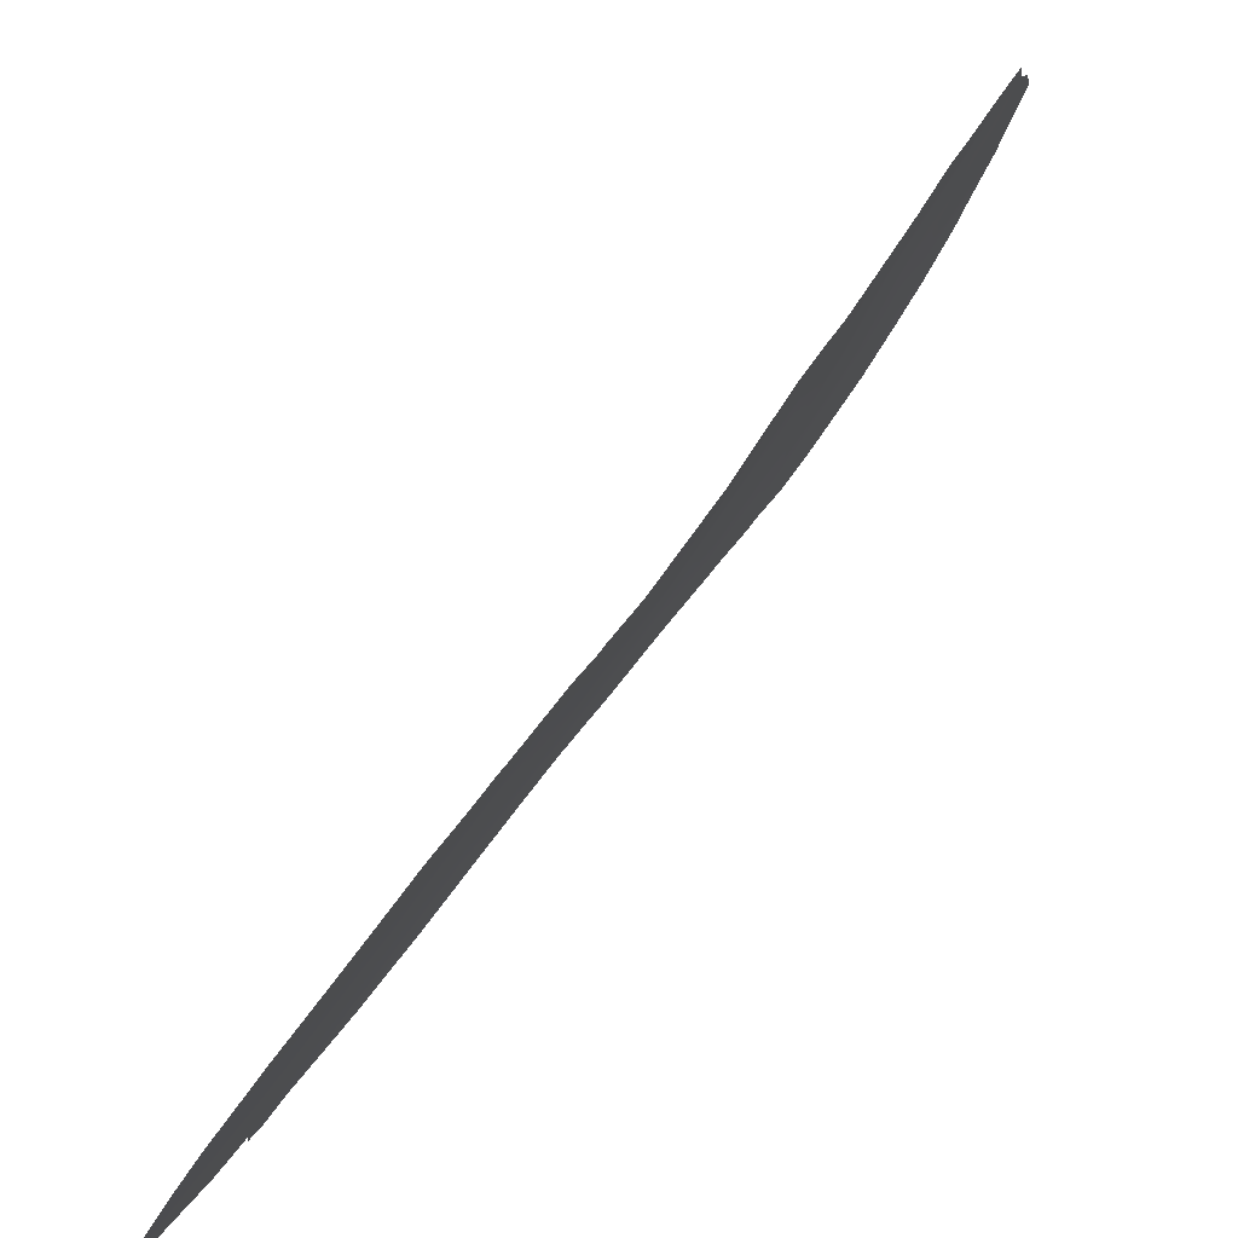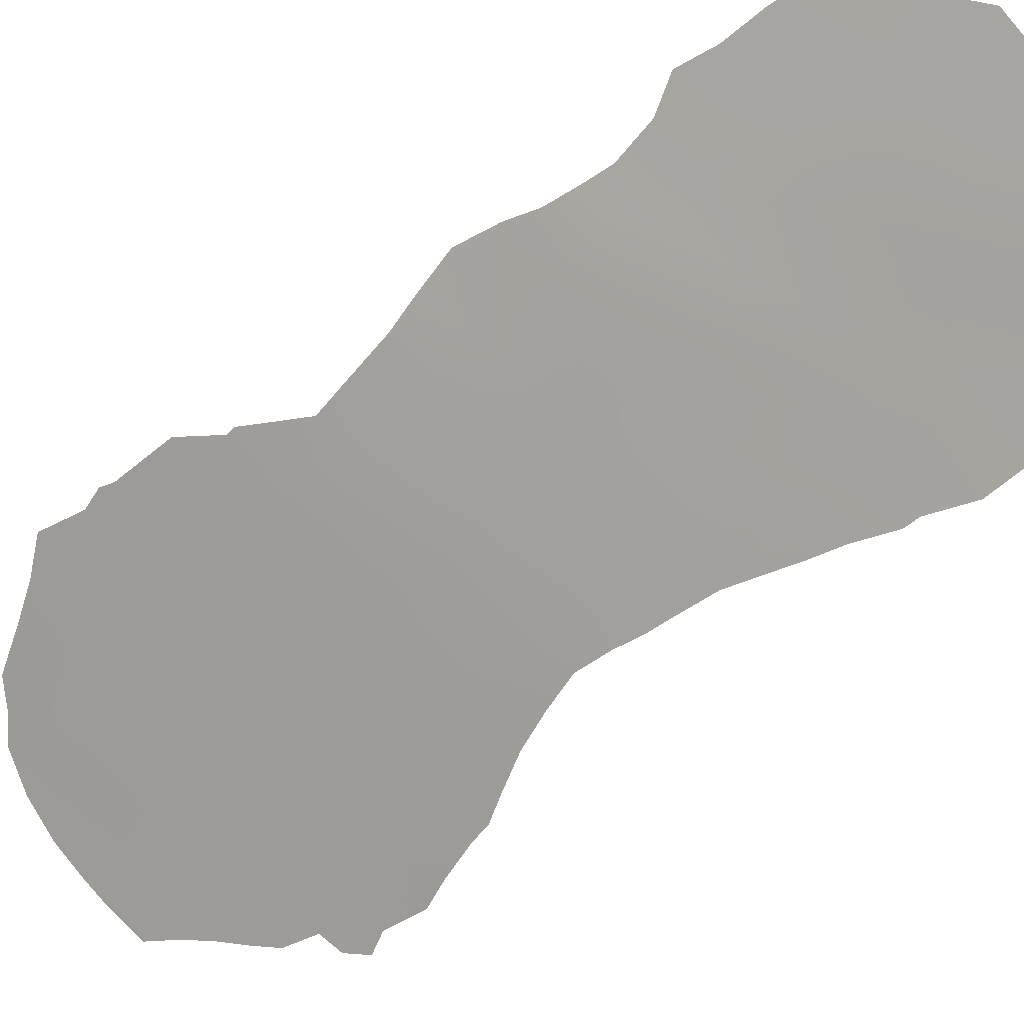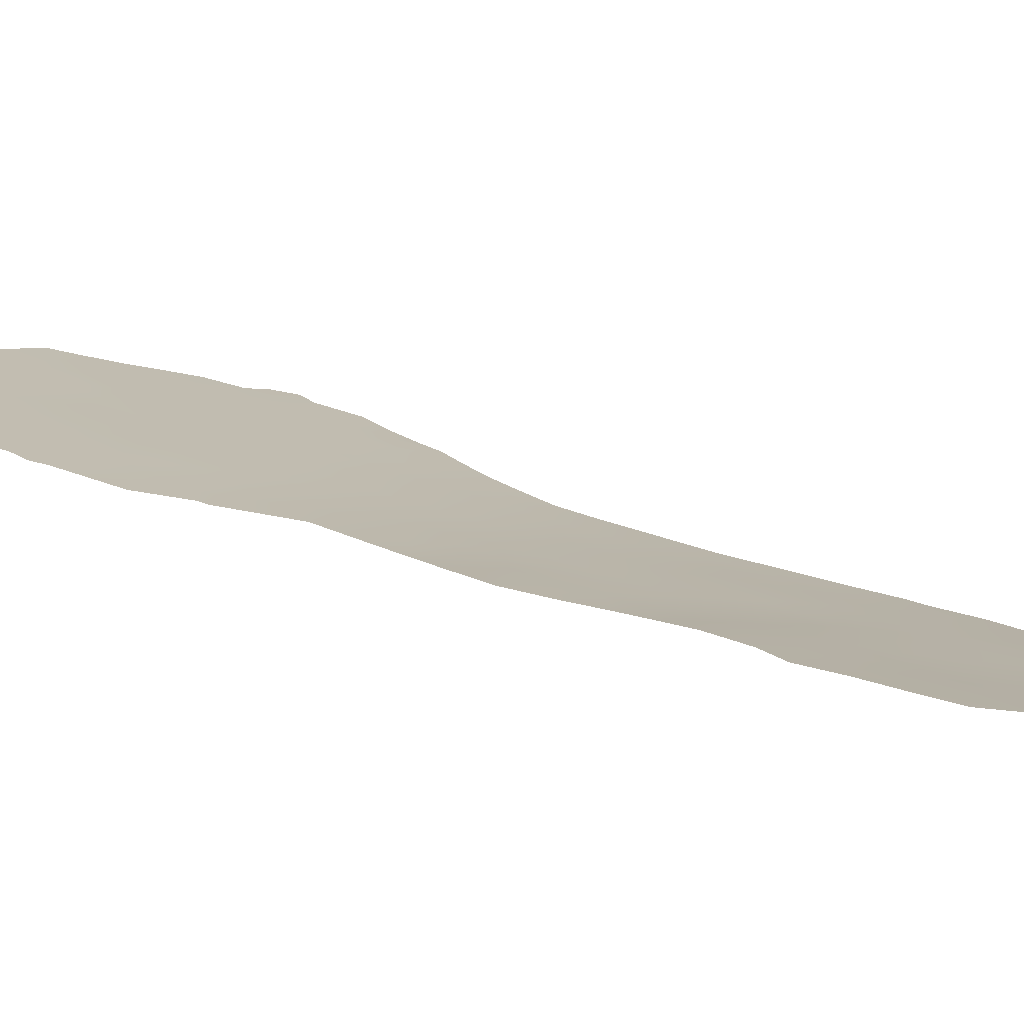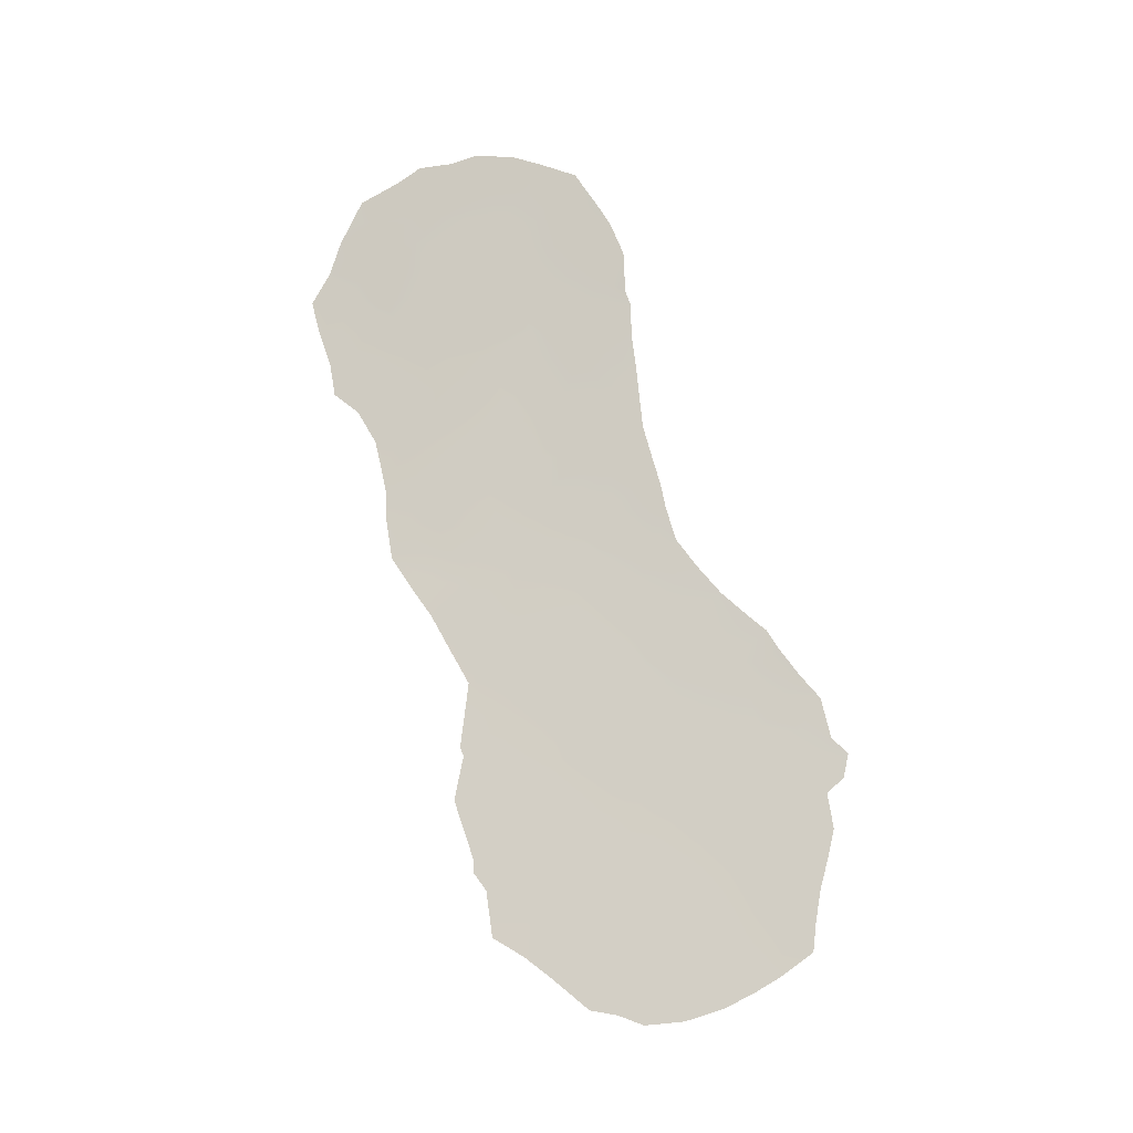
<metadata>
{"format":"obj","ext":"obj","renderer":"f3d","projection":"perspective","resolution":1024,"background":"white","views":[{"elev":26.1,"azim":-158.5,"up":"+Y"},{"elev":-24.0,"azim":-58.3,"up":"+Y"},{"elev":71.8,"azim":-76.8,"up":"+Y"},{"elev":-13.1,"azim":-50.8,"up":"+Z"}]}
</metadata>
<code>
v 89.72 86.01 -30.24
v 89.63 85.83 -40.52
v 91.89 82.04 -33.29
v 93.68 79.24 -41.58
v 89.31 86.83 -28.52
v 89.85 85.85 -27.16
v 93.54 79.36 -36.92
v 89.55 86.53 -21.95
v 92.36 81.29 -35.48
v 90.76 84.06 -30.55
v 93.33 79.82 -43.68
v 92.2 81.65 -43.78
v 89.06 87.19 -31.63
v 89.93 85.36 -38.76
v 91.14 83.33 -28.36
v 89.43 86.74 -25.33
v 90.34 84.71 -36.6
v 92.03 81.93 -39.09
v 91.24 83.2 -34.99
v 90.4 84.83 -22.07
v 90.71 84.1 -40.38
v 90.02 85.42 -32.1
v 88.96 87.69 -23.44
v 89.32 86.62 -33.51
v 89.51 86.17 -35.28
v 90.21 84.99 -34.18
v 90.25 84.8 -42.23
v 93.76 79.04 -37.86
v 88.61 88.47 -21.57
v 94.24 78.29 -39.85
v 88.71 87.91 -29.87
v 88.35 88.81 -27.93
v 91.03 83.57 -32.83
v 88.47 88.65 -25.12
v 91.58 82.54 -31.39
v 89.95 85.73 -23.74
v 92.7 80.78 -37.43
v 90.1 85.34 -29.25
v 89.36 86.29 -38.99
v 90.39 84.83 -25.65
v 90.94 83.71 -38.57
v 91.58 82.65 -37.06
v 88.47 88.23 -33.07
v 93.01 80.32 -39.62
v 90.96 83.64 -44.13
v 91.8 82.31 -40.11
v 91.4 82.95 -42.09
v 91.81 82.26 -46.12
v 88.05 89.56 -23.24
v 87.49 90.69 -25.15
v 92.56 81.08 -41.82
v 87.31 90.84 -28.06
v 87.25 91.02 -27.04
v 92.83 80.46 -34.75
v 92.27 81.52 -46.79
v 91.67 82.47 -46.89
v 94.27 78.28 -43.24
v 91.57 82.5 -27.8
v 91.67 82.34 -29.68
v 89.13 86.59 -42.26
v 89.14 86.57 -42.67
v 93.66 79.1 -36.4
v 94 78.58 -37.24
v 88.84 87.09 -40.6
v 88.56 88.6 -20.79
v 88.23 89.26 -21.23
v 94.16 78.5 -44.94
v 89.41 86.09 -44.49
v 89.32 86.26 -43.17
v 87.88 89.62 -29.65
v 88.04 88.98 -33.35
v 93.32 79.84 -45.99
v 94.46 77.9 -39.02
v 94.7 77.51 -39.45
v 87.27 91.17 -24.08
v 87.01 91.64 -24.99
v 87.64 90.16 -28.66
v 94.48 77.92 -41.55
v 94.39 78.05 -40.56
v 94.63 77.64 -40.13
v 90.24 85.11 -21.08
v 90.73 84.13 -21.53
v 92.16 81.54 -33.14
v 91.42 82.76 -25.43
v 91.49 82.64 -25.82
v 89.09 86.8 -37.2
v 87.42 90.86 -23.07
v 91.03 83.52 -22.59
v 88.99 87.69 -20.76
v 89.35 86.94 -20.56
v 94.3 78.13 -37.87
v 93.51 79.35 -35.9
v 88.94 86.97 -39.08
v 87.99 89.22 -31.29
v 88.99 86.88 -39.32
v 88.55 87.84 -35.12
v 89.89 85.32 -45.03
v 91.28 83.09 -46.62
v 90.86 83.76 -46.48
v 91.92 81.9 -31.45
v 90.32 84.62 -45.65
v 91.21 83.16 -23.23
v 91.39 82.8 -24.21
v 87.73 90.29 -21.77
v 87.11 91.39 -25.98
v 89.78 85.58 -39.67
v 90.15 84.99 -40.46
v 90.33 84.72 -39.56
v 93.08 80.12 -36.7
v 93.24 79.9 -37.66
v 91.79 82.32 -38.07
v 92.34 81.4 -38.2
v 92.15 81.7 -37.24
v 92.2 81.54 -34.29
v 92.78 80.72 -43.74
v 92.57 81.05 -44.67
v 93.19 80.05 -44.8
v 90.8 83.94 -35.75
v 90.99 83.63 -36.85
v 91.38 82.98 -36.05
v 91.65 82.48 -34.19
v 89.42 86.38 -34.45
v 89.84 85.61 -34.8
v 89.77 85.8 -33.79
v 93.49 79.55 -42.62
v 93.83 79.01 -43.47
v 93.97 78.77 -42.45
v 91.33 82.98 -29.23
v 91.62 82.42 -28.69
v 89.92 85.34 -41.37
v 89.4 86.17 -41.41
v 89.61 85.82 -42.43
v 90.49 84.44 -41.3
v 89.65 86.28 -26.26
v 89.17 87.24 -26.13
v 89.38 86.79 -27.02
v 89.2 86.51 -40.51
v 88.98 86.84 -41.43
v 89.24 87.13 -22.64
v 89.1 87.46 -21.52
v 90.84 83.81 -45.32
v 91.42 82.9 -44.92
v 93.72 79.2 -44.47
v 93.68 79.26 -45.59
v 90.18 85.26 -24.69
v 90.65 84.31 -24.82
v 88.89 87.55 -30.74
v 88.38 88.51 -30.58
v 88.55 88.15 -31.47
v 90.61 84.21 -43.11
v 91.2 83.26 -43.06
v 90.83 83.87 -42.17
v 93.37 79.74 -40.65
v 92.77 80.72 -40.77
v 93.14 80.13 -41.69
v 88.95 87.71 -25.21
v 88.71 88.17 -26.05
v 88.26 89.07 -26
v 88.57 88.4 -27.19
v 88.26 88.84 -29.72
v 87.93 89.42 -30.41
v 89.15 87.2 -27.72
v 89.58 86.33 -27.86
v 88.88 87.79 -27.13
v 88.84 87.79 -28.23
v 91.42 82.93 -39.07
v 88.55 88.32 -28.98
v 88.09 89.27 -28.82
v 91.15 83.36 -33.93
v 90.6 84.32 -33.52
v 92.84 80.6 -46.45
v 92.2 81.64 -45.6
v 89.2 86.89 -32.55
v 89.66 86.03 -32.8
v 89.54 86.3 -31.84
v 90.12 85.19 -33.12
v 91.96 81.99 -36.28
v 88.87 87.47 -33.29
v 88.95 87.2 -34.26
v 88.04 89.48 -26.96
v 94.19 78.42 -44.17
v 90.86 83.84 -39.44
v 90.47 84.47 -38.65
v 89.19 87.22 -24.4
v 88.7 88.2 -24.27
v 87.81 89.86 -27.91
v 94.39 78.07 -42.31
v 94.11 78.52 -41.54
v 93.89 78.87 -40.65
v 94.24 78.31 -40.79
v 89.11 86.88 -35.19
v 88.95 87.1 -35.95
v 89.35 86.41 -36.09
v 89.02 87.36 -29.19
v 91.22 83.16 -27.33
v 91.13 83.34 -26.49
v 90.79 84.01 -27.47
v 91.99 81.98 -44.84
v 90.21 85.22 -22.9
v 90 85.63 -22.06
v 89.73 86.17 -22.83
v 89.22 86.96 -30.06
v 89.52 86.41 -29.37
v 89.39 86.6 -30.93
v 89.88 85.7 -31.15
v 89.69 86.24 -24.55
v 89.46 86.71 -23.6
v 88.49 88.66 -23.3
v 92.48 81.03 -33.96
v 89.85 85.57 -35.85
v 89.71 85.76 -36.92
v 87.78 90.11 -24.16
v 89.82 85.97 -21.41
v 89.49 86.65 -21.23
v 89.86 85.88 -20.75
v 90.55 84.45 -32.48
v 90.22 85.07 -30.41
v 90.37 84.77 -31.39
v 90.85 83.89 -31.73
v 89.77 85.96 -28.69
v 90.06 85.44 -28.09
v 92.53 81.03 -36.49
v 93.24 79.79 -35.46
v 90.5 84.58 -29.62
v 89.17 86.63 -38.29
v 89.01 86.89 -38.19
v 91.29 83.08 -32.1
v 91.2 83.24 -31.08
v 88.28 88.63 -32.28
v 87.98 89.17 -32.19
v 88.73 87.77 -32.37
v 90.12 85.35 -26.42
v 89.92 85.77 -25.49
v 90.68 84.14 -37.71
v 91.23 83.22 -37.89
v 88.52 88.04 -33.96
v 88.32 88.35 -34.37
v 90.39 84.55 -43.87
v 89.95 85.25 -44.12
v 90.42 84.48 -44.7
v 91.25 83.22 -40.25
v 91.52 82.6 -26.94
v 90.29 84.83 -35.31
v 91.05 83.53 -41.23
v 90.31 84.96 -27.36
v 89.37 86.25 -39.79
v 91.72 82.32 -32.31
v 92.01 81.78 -32.19
v 90.97 83.59 -45.89
v 90.65 84.31 -22.75
v 90.06 85.09 -43.16
v 89.64 85.76 -43.42
v 91.61 82.59 -43.92
v 91.79 82.31 -42.93
v 92.95 80.44 -42.74
v 92.38 81.37 -42.82
v 91.6 82.64 -41.12
v 91.52 82.64 -30.6
v 91.24 83.15 -30.1
v 93.98 78.7 -38.82
v 91.09 83.43 -24.96
v 88.24 89.15 -24.17
v 90.11 85.08 -37.76
v 92.52 81.12 -39.08
v 92.88 80.52 -38.45
v 93.42 79.61 -38.69
v 92.38 81.35 -39.95
v 88.8 87.36 -36.09
v 90.88 83.85 -25.76
v 87.9 89.9 -22.5
v 87.57 90.58 -22.42
v 88.01 89.6 -25.08
v 89.55 86.01 -37.98
v 92.18 81.71 -40.97
v 87.57 90.39 -27.01
v 87.79 90.02 -26.03
v 91.98 82.03 -41.96
v 91.81 82.1 -30.65
v 90.92 83.75 -29.41
v 90.56 84.47 -28.48
v 90.58 84.45 -26.56
v 92.94 80.32 -35.81
v 93.65 79.26 -39.7
v 92.85 80.59 -45.54
v 88.18 89.34 -21.98
v 88.78 88.08 -22.46
v 91.8 82.25 -35.23
v 90.46 84.7 -23.76
v 87.66 90.37 -23.26
v 87.42 90.75 -26.22
v 90.92 83.75 -23.83
v 91.47 82.78 -33.16
v 88.36 88.95 -22.48
v 90.71 84.12 -34.69
v 91.52 82.73 -45.66
f 106 107 108
f 275 53 52
f 7 109 110
f 111 112 113
f 115 116 117
f 118 119 120
f 122 123 124
f 125 126 127
f 128 59 129
f 130 131 132
f 130 133 107
f 134 135 136
f 137 138 131
f 29 65 66
f 288 145 146
f 147 148 149
f 150 151 152
f 153 154 155
f 156 157 135
f 158 159 157
f 239 252 68
f 148 160 161
f 136 162 163
f 164 165 162
f 11 117 143
f 167 168 160
f 30 74 73
f 284 172 55
f 173 174 175
f 124 176 174
f 178 236 179
f 32 180 186
f 143 181 126
f 182 183 108
f 156 184 185
f 32 186 168
f 127 187 188
f 189 188 190
f 30 190 79
f 30 79 80
f 191 192 193
f 194 165 167
f 195 196 197
f 116 198 172
f 199 200 201
f 194 202 203
f 147 204 202
f 175 205 204
f 184 206 207
f 261 85 84
f 210 193 211
f 8 200 213
f 29 140 89
f 65 29 89
f 213 215 214
f 176 170 216
f 217 205 218
f 216 219 218
f 220 221 163
f 28 91 63
f 113 222 177
f 54 282 223
f 38 220 203
f 224 38 217
f 225 86 226
f 227 228 219
f 229 94 230
f 231 149 229
f 39 93 95
f 232 233 134
f 234 235 119
f 235 166 111
f 236 71 237
f 7 62 92
f 238 239 240
f 182 241 166
f 243 123 210
f 152 244 133
f 221 280 245
f 178 173 231
f 249 99 98
f 2 246 137
f 246 106 39
f 247 3 248
f 99 249 101
f 250 199 288
f 145 206 233
f 251 132 252
f 68 252 69
f 150 251 238
f 253 254 151
f 115 255 256
f 257 241 244
f 228 258 259
f 198 253 142
f 208 262 185
f 234 263 183
f 264 265 112
f 265 266 110
f 267 264 18
f 86 192 268
f 191 122 179
f 261 146 269
f 207 201 139
f 270 104 271
f 50 76 105
f 263 211 273
f 39 273 225
f 154 267 274
f 275 180 276
f 155 255 125
f 277 274 257
f 30 80 74
f 59 258 278
f 256 277 254
f 279 280 224
f 245 281 232
f 196 269 281
f 222 109 282
f 260 266 283
f 283 153 189
f 279 259 128
f 14 106 108
f 106 2 107
f 108 107 21
f 110 109 37
f 42 111 113
f 111 18 112
f 113 112 37
f 114 54 209
f 11 115 117
f 115 12 116
f 117 116 284
f 55 48 56
f 19 118 120
f 118 17 119
f 120 119 42
f 19 287 121
f 287 9 114
f 24 122 124
f 122 25 123
f 124 123 26
f 4 125 127
f 125 11 126
f 127 126 57
f 15 129 58
f 129 15 128
f 27 130 132
f 130 2 131
f 132 131 60
f 61 132 60
f 2 130 107
f 130 27 133
f 107 133 21
f 6 134 136
f 134 16 135
f 136 135 164
f 63 7 28
f 7 63 62
f 2 137 131
f 137 64 138
f 131 138 60
f 29 286 140
f 140 139 8
f 45 141 142
f 142 141 249
f 143 144 67
f 288 36 145
f 146 145 40
f 13 147 149
f 147 31 148
f 149 148 94
f 27 150 152
f 150 45 151
f 152 151 47
f 4 153 155
f 153 44 154
f 155 154 51
f 16 156 135
f 156 34 157
f 135 157 164
f 34 158 157
f 158 180 159
f 157 159 164
f 148 31 160
f 161 160 70
f 161 94 148
f 6 136 163
f 136 164 162
f 163 162 5
f 162 165 5
f 159 180 32
f 166 46 18
f 72 117 284
f 117 144 143
f 144 117 72
f 31 167 160
f 167 32 168
f 160 168 70
f 26 294 170
f 294 19 169
f 170 294 169
f 284 171 72
f 172 48 55
f 284 55 171
f 13 173 175
f 173 24 174
f 175 174 22
f 24 124 174
f 124 26 176
f 174 176 22
f 42 177 120
f 177 9 287
f 120 287 19
f 24 178 179
f 178 43 236
f 179 236 96
f 11 143 126
f 143 67 181
f 126 181 57
f 21 182 108
f 182 41 183
f 108 183 14
f 34 156 185
f 156 16 184
f 185 184 23
f 186 77 168
f 70 168 77
f 4 127 188
f 127 57 187
f 188 187 78
f 30 189 190
f 189 4 188
f 190 188 78
f 190 78 79
f 25 191 193
f 191 96 192
f 193 192 86
f 31 194 167
f 194 5 165
f 167 165 32
f 15 195 197
f 195 242 196
f 284 116 172
f 116 12 198
f 36 199 201
f 199 20 200
f 201 200 8
f 5 194 203
f 194 31 202
f 203 202 1
f 31 147 202
f 147 13 204
f 202 204 1
f 13 175 204
f 175 22 205
f 204 205 1
f 23 184 207
f 184 16 206
f 207 206 36
f 23 286 208
f 208 293 49
f 209 83 114
f 17 210 211
f 210 25 193
f 211 193 86
f 212 75 50
f 75 212 289
f 20 250 82
f 200 81 213
f 81 200 20
f 215 213 81
f 140 8 214
f 140 214 90
f 140 90 89
f 8 213 214
f 214 215 90
f 33 169 292
f 292 121 3
f 22 176 216
f 176 26 170
f 10 217 218
f 217 1 205
f 218 205 22
f 22 216 218
f 218 219 10
f 5 220 163
f 220 38 221
f 163 221 6
f 42 113 177
f 113 37 222
f 177 222 9
f 109 92 282
f 223 282 92
f 1 38 203
f 203 220 5
f 10 224 217
f 217 38 1
f 39 225 93
f 226 93 225
f 33 227 219
f 227 35 228
f 219 228 10
f 43 229 71
f 230 71 229
f 43 231 229
f 231 13 149
f 229 149 94
f 6 232 134
f 232 40 233
f 134 233 16
f 17 234 119
f 234 41 235
f 119 235 42
f 42 235 111
f 235 41 166
f 111 166 18
f 71 236 43
f 237 96 236
f 45 238 240
f 240 239 97
f 101 240 97
f 97 239 68
f 41 182 166
f 182 21 241
f 166 241 46
f 195 58 242
f 58 195 15
f 242 85 196
f 26 243 294
f 243 17 118
f 17 243 210
f 243 26 123
f 210 123 25
f 27 152 133
f 152 47 244
f 133 244 21
f 6 221 245
f 221 38 280
f 245 280 197
f 43 178 231
f 178 24 173
f 231 173 13
f 98 295 249
f 95 246 39
f 246 95 137
f 64 137 95
f 246 2 106
f 39 106 14
f 83 248 3
f 35 247 100
f 248 100 247
f 141 45 240
f 291 250 288
f 250 20 199
f 288 199 36
f 40 145 233
f 145 36 206
f 233 206 16
f 239 251 252
f 251 27 132
f 69 132 61
f 252 132 69
f 45 150 238
f 150 27 251
f 238 251 239
f 45 253 151
f 253 12 254
f 151 254 47
f 12 115 256
f 115 11 255
f 256 255 51
f 47 257 244
f 257 46 241
f 244 241 21
f 10 228 259
f 228 35 258
f 259 258 59
f 260 73 91
f 73 260 30
f 28 260 91
f 48 172 198
f 198 12 253
f 142 253 45
f 88 291 102
f 88 250 291
f 196 85 269
f 261 84 103
f 23 208 185
f 208 49 262
f 185 262 34
f 41 234 183
f 234 17 263
f 183 263 14
f 18 264 112
f 264 44 265
f 112 265 37
f 37 265 110
f 265 44 266
f 110 266 28
f 46 267 18
f 267 44 264
f 268 192 96
f 96 191 179
f 191 25 122
f 179 122 24
f 102 291 103
f 269 85 261
f 269 146 40
f 23 207 139
f 207 36 201
f 139 201 8
f 49 270 289
f 271 87 289
f 14 263 273
f 263 17 211
f 273 211 86
f 272 34 262
f 3 247 292
f 247 35 227
f 39 14 273
f 225 273 86
f 51 154 274
f 154 44 267
f 274 267 46
f 275 290 53
f 4 155 125
f 155 51 255
f 125 255 11
f 47 277 257
f 277 51 274
f 257 274 46
f 66 285 29
f 272 212 50
f 158 276 180
f 35 278 258
f 278 35 100
f 12 256 254
f 256 51 277
f 254 277 47
f 10 279 224
f 279 15 280
f 224 280 38
f 6 245 232
f 245 197 281
f 232 281 40
f 197 196 281
f 281 269 40
f 197 280 15
f 9 222 282
f 222 37 109
f 92 109 7
f 30 260 283
f 260 28 266
f 283 266 44
f 9 282 54
f 30 283 189
f 283 44 153
f 189 153 4
f 15 279 128
f 279 10 259
f 128 259 59
f 186 52 77
f 20 82 81
f 54 114 9
f 28 7 110
f 186 180 275
f 52 186 275
f 272 276 158
f 286 29 293
f 270 49 293
f 50 75 76
f 250 88 82
f 212 272 262
f 34 272 158
f 272 50 276
f 212 262 49
f 50 105 290
f 286 139 140
f 177 287 120
f 121 287 114
f 286 23 139
f 3 114 83
f 49 289 212
f 75 289 87
f 289 270 271
f 290 105 53
f 104 270 285
f 121 114 3
f 276 290 275
f 50 290 276
f 291 261 103
f 291 288 146
f 261 291 146
f 247 227 292
f 33 292 227
f 169 19 121
f 104 285 66
f 292 169 121
f 170 169 33
f 293 285 270
f 216 170 33
f 216 33 219
f 293 29 285
f 286 293 208
f 294 243 118
f 294 118 19
f 295 198 142
f 142 249 295
f 48 98 56
f 48 295 98
f 159 32 165
f 164 159 165
f 48 198 295
f 141 240 101
f 249 141 101

</code>
